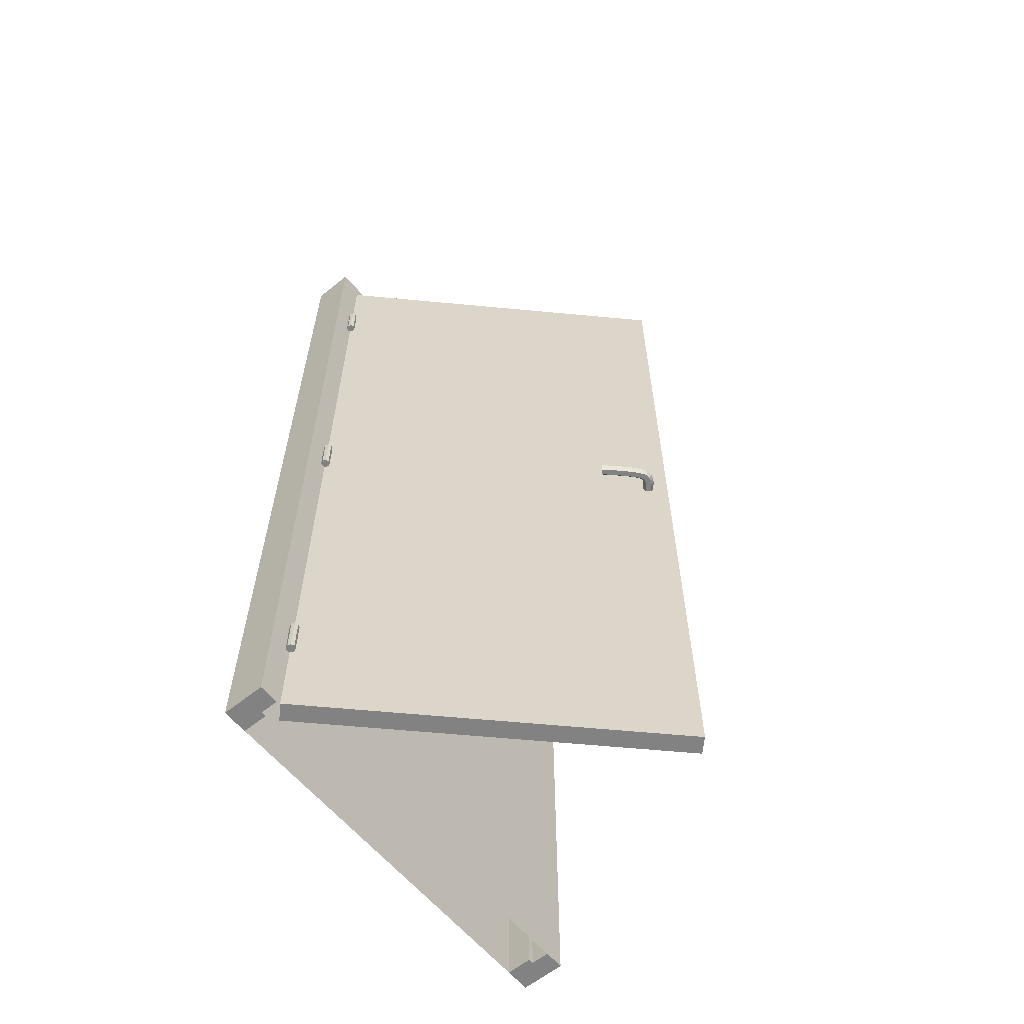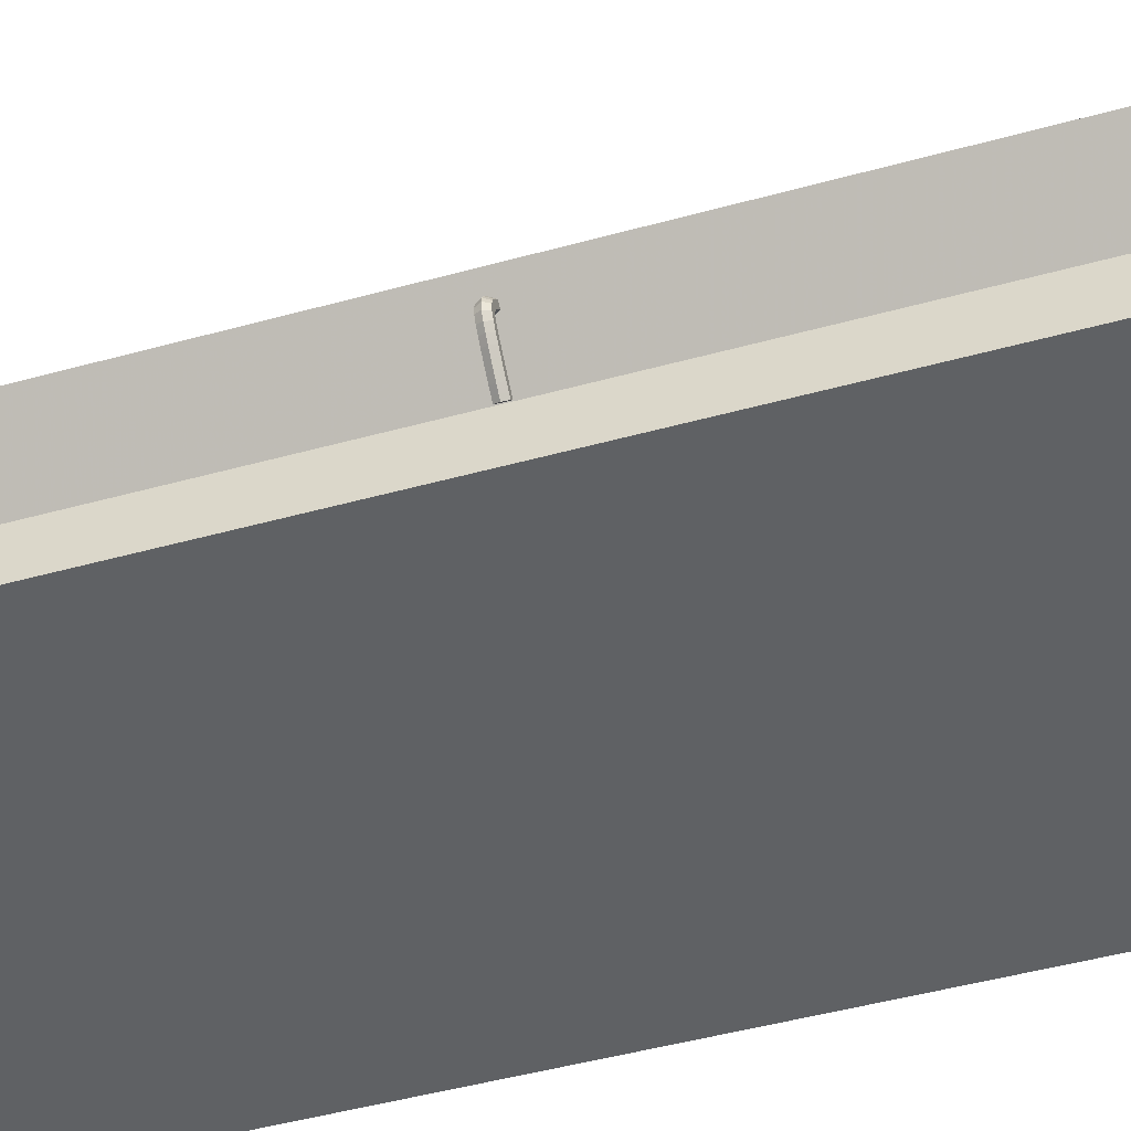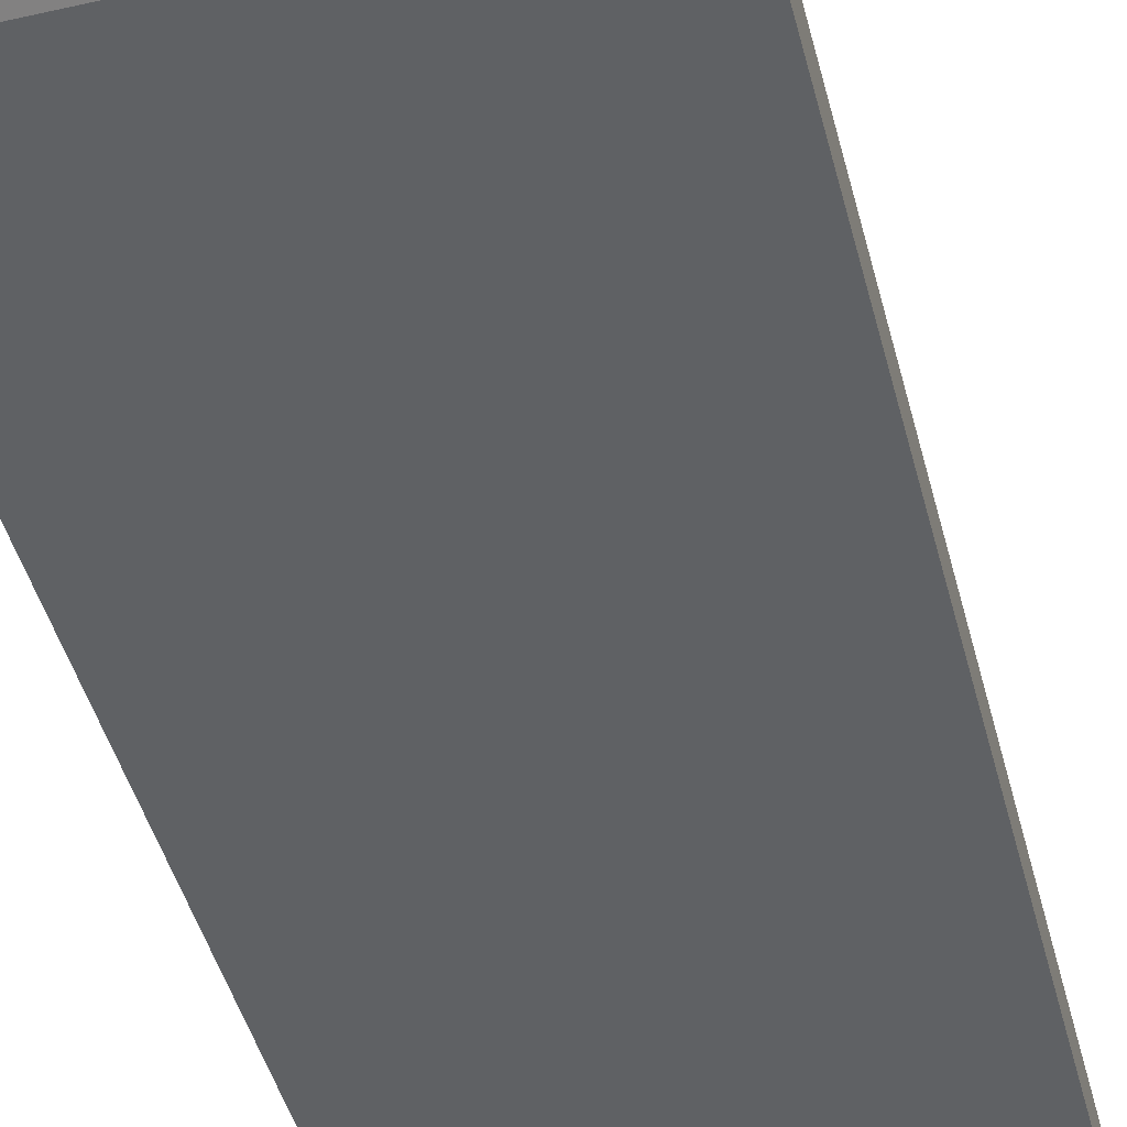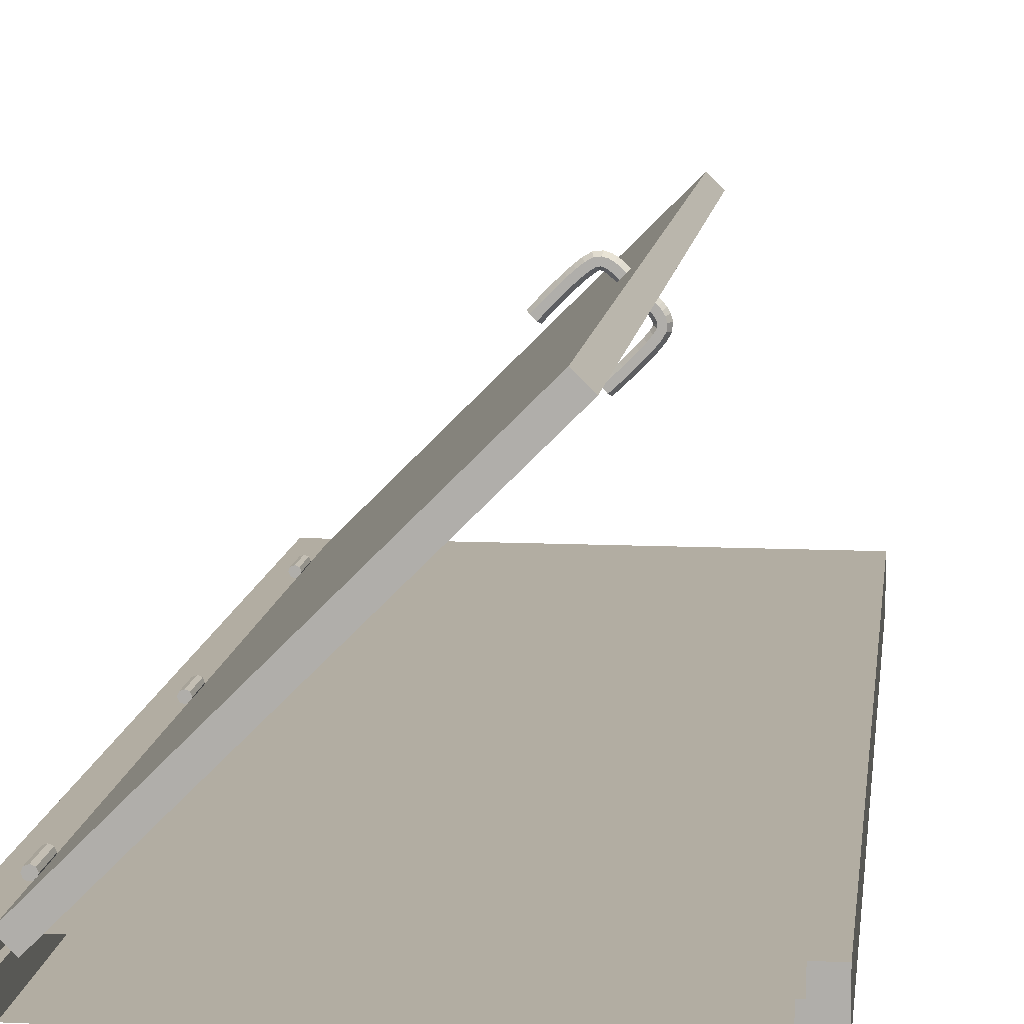
<metadata>
{"format":"obj","ext":"obj","renderer":"f3d","projection":"perspective","resolution":1024,"background":"white","views":[{"elev":-60.9,"azim":-50.5,"up":"+Y"},{"elev":-46.5,"azim":107.6,"up":"+Z"},{"elev":-46.2,"azim":14.5,"up":"+Z"},{"elev":10.6,"azim":6.7,"up":"+Z"}]}
</metadata>
<code>
g sweethome3d_hinge_1_3
v -0.4011 -0.84 0.02863
v -0.404 -0.84 0.0357
v -0.4111 -0.84 0.02863
v -0.404 -0.84 0.02156
v -0.4111 -0.84 0.01863
v -0.4181 -0.84 0.02156
v -0.4211 -0.84 0.02863
v -0.4181 -0.84 0.0357
v -0.4111 -0.84 0.03863
v -0.404 -0.76 0.0357
v -0.4011 -0.76 0.02863
v -0.404 -0.76 0.02156
v -0.4111 -0.76 0.01863
v -0.4181 -0.76 0.02156
v -0.4211 -0.76 0.02863
v -0.4181 -0.76 0.0357
v -0.4111 -0.76 0.03863
v -0.4111 -0.76 0.02863
f 1 2 3
f 4 1 3
f 5 4 3
f 6 5 3
f 7 6 3
f 8 7 3
f 9 8 3
f 2 9 3
f 18 10 11
f 18 11 12
f 18 12 13
f 18 13 14
f 18 14 15
f 18 15 16
f 18 16 17
f 18 17 10
f 10 2 1
f 11 1 4
f 12 4 5
f 13 5 6
f 14 6 7
f 15 7 8
f 16 8 9
f 17 9 2
f 10 1 11
f 11 4 12
f 12 5 13
f 13 6 14
f 14 7 15
f 15 8 16
f 16 9 17
f 17 2 10
g frame
v 0.4575 -1.02 0.0195
v 0.4575 -1.02 -0.0755
v 0.4575 1.065 -0.0755
v 0.4575 1.065 0.0195
v -0.4575 -1.02 -0.0755
v -0.4575 -1.02 0.0195
v -0.4575 1.065 0.0195
v -0.4575 1.065 -0.0755
v -0.4025 1.01 -0.0755
v -0.4025 -1.02 -0.0755
v 0.4025 -1.02 -0.0755
v 0.4025 -1.02 -0.02
v 0.4025 1.01 -0.02
v 0.4025 1.01 -0.0755
v -0.4135 -1.02 -0.02
v 0.4135 1.021 0.0195
v 0.4135 1.021 -0.02
v -0.4135 -1.02 0.0195
v -0.4135 1.021 0.0195
v 0.4135 -1.02 0.0195
v -0.4025 1.01 -0.02
v -0.4025 -1.02 -0.02
v -0.4135 1.021 -0.02
v 0.4135 -1.02 -0.02
f 22 19 20 21
f 29 30 31 32
f 26 25 22 21
f 41 37 36 33
f 25 26 23 24
f 37 41 35 34
f 39 40 28 27
f 24 36 37 34 38 19 22 25
f 38 34 35 42
f 23 26 21 20 29 32 27 28
f 27 32 31 39
f 33 36 24 23
f 41 39 31 35
f 19 38 42 20
f 23 28 40 33
f 30 42 35 31
f 41 33 40 39
f 29 20 42 30
g sweethome3d_hinge_1_1
v -0.4011 0.76 0.02863
v -0.404 0.76 0.0357
v -0.4111 0.76 0.02863
v -0.404 0.76 0.02156
v -0.4111 0.76 0.01863
v -0.4181 0.76 0.02156
v -0.4211 0.76 0.02863
v -0.4181 0.76 0.0357
v -0.4111 0.76 0.03863
v -0.404 0.84 0.0357
v -0.4011 0.84 0.02863
v -0.404 0.84 0.02156
v -0.4111 0.84 0.01863
v -0.4181 0.84 0.02156
v -0.4211 0.84 0.02863
v -0.4181 0.84 0.0357
v -0.4111 0.84 0.03863
v -0.4111 0.84 0.02863
f 43 44 45
f 46 43 45
f 47 46 45
f 48 47 45
f 49 48 45
f 50 49 45
f 51 50 45
f 44 51 45
f 60 52 53
f 60 53 54
f 60 54 55
f 60 55 56
f 60 56 57
f 60 57 58
f 60 58 59
f 60 59 52
f 52 44 43
f 53 43 46
f 54 46 47
f 55 47 48
f 56 48 49
f 57 49 50
f 58 50 51
f 59 51 44
f 52 43 53
f 53 46 54
f 54 47 55
f 55 48 56
f 56 49 57
f 57 50 58
f 58 51 59
f 59 44 52
g sweethome3d_opening_on_hinge_1_door
v 0.1772 -1.02 0.6049
v -0.4061 -1.02 0.02156
v 0.2055 -1.02 0.5766
v -0.3778 -1.02 -0.00673
v 0.2055 1.02 0.5766
v 0.1772 1.02 0.6049
v -0.4061 1.02 0.02156
v -0.3778 1.02 -0.00673
f 62 64 63 61
f 66 61 63 65
f 64 68 65 63
f 62 67 68 64
f 68 67 66 65
f 67 62 61 66
g sweethome3d_opening_on_hinge_1_handleIn
v 0.1406 -0.01494 0.5543
v 0.1456 -0.02577 0.558
v 0.1348 -0.01494 0.5617
v 0.1394 -0.02577 0.5659
v 0.1556 -0.02577 0.5655
v 0.1486 -0.02577 0.5743
v 0.1606 -0.01494 0.5693
v 0.1532 -0.01494 0.5785
v 0.1556 -0.00412 0.5655
v 0.1486 -0.00412 0.5743
v 0.1456 -0.00412 0.558
v 0.1394 -0.00412 0.5659
v 0.1258 -0.01494 0.5703
v 0.13 -0.02577 0.575
v 0.1384 -0.02577 0.5842
v 0.1426 -0.01494 0.5889
v 0.1384 -0.00412 0.5842
v 0.13 -0.00412 0.575
v 0.1218 -0.01494 0.5736
v 0.1253 -0.02577 0.5788
v 0.1322 -0.02577 0.5892
v 0.1357 -0.01494 0.5944
v 0.1322 -0.00412 0.5892
v 0.1253 -0.00412 0.5788
v 0.1177 -0.01494 0.5759
v 0.1202 -0.02577 0.5816
v 0.1252 -0.02577 0.593
v 0.1277 -0.01494 0.5988
v 0.1252 -0.00412 0.593
v 0.1202 -0.00412 0.5816
v 0.1145 -0.01494 0.5769
v 0.1152 -0.02577 0.5831
v 0.1167 -0.02577 0.5955
v 0.1175 -0.01494 0.6017
v 0.1167 -0.00412 0.5955
v 0.1152 -0.00412 0.5831
v 0.1125 -0.01494 0.5769
v 0.1104 -0.02577 0.5828
v 0.1061 -0.02577 0.5945
v 0.1039 -0.01494 0.6004
v 0.1061 -0.00412 0.5945
v 0.1104 -0.00412 0.5828
v 0.1061 -0.01494 0.5728
v 0.1024 -0.02577 0.5779
v 0.09509 -0.02577 0.5881
v 0.09144 -0.01494 0.5931
v 0.09509 -0.00412 0.5881
v 0.1024 -0.00412 0.5779
v 0.09661 -0.01494 0.5653
v 0.09254 -0.02577 0.57
v 0.08439 -0.02577 0.5795
v 0.08032 -0.01494 0.5842
v 0.08439 -0.00412 0.5795
v 0.09254 -0.00412 0.57
v 0.0866 -0.01494 0.5562
v 0.08231 -0.02577 0.5608
v 0.07374 -0.02577 0.5699
v 0.06945 -0.01494 0.5744
v 0.07374 -0.00412 0.5699
v 0.08231 -0.00412 0.5608
v 0.07632 -0.01494 0.5462
v 0.07192 -0.02577 0.5506
v 0.06313 -0.02577 0.5595
v 0.05873 -0.01494 0.564
v 0.06313 -0.00412 0.5595
v 0.07192 -0.00412 0.5506
v 0.06595 -0.01494 0.5358
v 0.0615 -0.02577 0.5402
v 0.05259 -0.02577 0.549
v 0.04814 -0.01494 0.5534
v 0.05259 -0.00412 0.549
v 0.0615 -0.00412 0.5402
v 0.05634 -0.01494 0.5259
v 0.05181 -0.02577 0.5302
v 0.04276 -0.02577 0.5389
v 0.03823 -0.01494 0.5432
v 0.04276 -0.00412 0.5389
v 0.05181 -0.00412 0.5302
v 0.04762 -0.01494 0.5166
v 0.04303 -0.02577 0.5208
v 0.03385 -0.02577 0.5293
v 0.02926 -0.01494 0.5336
v 0.03385 -0.00412 0.5293
v 0.04303 -0.00412 0.5208
v 0.04136 -0.01494 0.5098
v 0.03675 -0.02577 0.514
v 0.02751 -0.02577 0.5224
v 0.02289 -0.01494 0.5266
v 0.02751 -0.00412 0.5224
v 0.03675 -0.00412 0.514
v 0.1506 -0.01494 0.5618
v 0.03213 -0.01494 0.5182
f 70 69 159
f 73 70 159
f 75 73 159
f 77 75 159
f 79 77 159
f 69 79 159
f 153 154 160
f 154 155 160
f 155 156 160
f 156 157 160
f 157 158 160
f 158 153 160
f 69 70 71
f 70 72 71
f 70 73 72
f 73 74 72
f 73 75 74
f 75 76 74
f 75 77 76
f 77 78 76
f 77 79 78
f 79 80 78
f 79 69 80
f 69 71 80
f 71 72 81
f 72 82 81
f 72 74 82
f 74 83 82
f 74 76 83
f 76 84 83
f 76 78 84
f 78 85 84
f 78 80 85
f 80 86 85
f 80 71 86
f 71 81 86
f 81 82 87
f 82 88 87
f 82 83 88
f 83 89 88
f 83 84 89
f 84 90 89
f 84 85 90
f 85 91 90
f 85 86 91
f 86 92 91
f 86 81 92
f 81 87 92
f 87 88 93
f 88 94 93
f 88 89 94
f 89 95 94
f 89 90 95
f 90 96 95
f 90 91 96
f 91 97 96
f 91 92 97
f 92 98 97
f 92 87 98
f 87 93 98
f 93 94 99
f 94 100 99
f 94 95 100
f 95 101 100
f 95 96 101
f 96 102 101
f 96 97 102
f 97 103 102
f 97 98 103
f 98 104 103
f 98 93 104
f 93 99 104
f 99 100 105
f 100 106 105
f 100 101 106
f 101 107 106
f 101 102 107
f 102 108 107
f 102 103 108
f 103 109 108
f 103 104 109
f 104 110 109
f 104 99 110
f 99 105 110
f 105 106 111
f 106 112 111
f 106 107 112
f 107 113 112
f 107 108 113
f 108 114 113
f 108 109 114
f 109 115 114
f 109 110 115
f 110 116 115
f 110 105 116
f 105 111 116
f 111 112 117
f 112 118 117
f 112 113 118
f 113 119 118
f 113 114 119
f 114 120 119
f 114 115 120
f 115 121 120
f 115 116 121
f 116 122 121
f 116 111 122
f 111 117 122
f 117 118 123
f 118 124 123
f 118 119 124
f 119 125 124
f 119 120 125
f 120 126 125
f 120 121 126
f 121 127 126
f 121 122 127
f 122 128 127
f 122 117 128
f 117 123 128
f 123 124 129
f 124 130 129
f 124 125 130
f 125 131 130
f 125 126 131
f 126 132 131
f 126 127 132
f 127 133 132
f 127 128 133
f 128 134 133
f 128 123 134
f 123 129 134
f 129 130 135
f 130 136 135
f 130 131 136
f 131 137 136
f 131 132 137
f 132 138 137
f 132 133 138
f 133 139 138
f 133 134 139
f 134 140 139
f 134 129 140
f 129 135 140
f 135 136 141
f 136 142 141
f 136 137 142
f 137 143 142
f 137 138 143
f 138 144 143
f 138 139 144
f 139 145 144
f 139 140 145
f 140 146 145
f 140 135 146
f 135 141 146
f 141 142 147
f 142 148 147
f 142 143 148
f 143 149 148
f 143 144 149
f 144 150 149
f 144 145 150
f 145 151 150
f 145 146 151
f 146 152 151
f 146 141 152
f 141 147 152
f 147 148 153
f 148 154 153
f 148 149 154
f 149 155 154
f 149 150 155
f 150 156 155
f 150 151 156
f 151 157 156
f 151 152 157
f 152 158 157
f 152 147 158
f 147 153 158
g sweethome3d_hinge_1_2
v -0.4011 -0.04 0.02863
v -0.404 -0.04 0.0357
v -0.4111 -0.04 0.02863
v -0.404 -0.04 0.02156
v -0.4111 -0.04 0.01863
v -0.4181 -0.04 0.02156
v -0.4211 -0.04 0.02863
v -0.4181 -0.04 0.0357
v -0.4111 -0.04 0.03863
v -0.404 0.04 0.0357
v -0.4011 0.04 0.02863
v -0.404 0.04 0.02156
v -0.4111 0.04 0.01863
v -0.4181 0.04 0.02156
v -0.4211 0.04 0.02863
v -0.4181 0.04 0.0357
v -0.4111 0.04 0.03863
v -0.4111 0.04 0.02863
f 161 162 163
f 164 161 163
f 165 164 163
f 166 165 163
f 167 166 163
f 168 167 163
f 169 168 163
f 162 169 163
f 178 170 171
f 178 171 172
f 178 172 173
f 178 173 174
f 178 174 175
f 178 175 176
f 178 176 177
f 178 177 170
f 170 162 161
f 171 161 164
f 172 164 165
f 173 165 166
f 174 166 167
f 175 167 168
f 176 168 169
f 177 169 162
f 170 161 171
f 171 164 172
f 172 165 173
f 173 166 174
f 174 167 175
f 175 168 176
f 176 169 177
f 177 162 170
g sweethome3d_opening_on_hinge_1_handleOut
v 0.1569 -0.01494 0.538
v 0.1606 -0.00412 0.543
v 0.1643 -0.01494 0.5322
v 0.1685 -0.00412 0.5368
v 0.1681 -0.00412 0.553
v 0.1769 -0.00412 0.546
v 0.1718 -0.01494 0.558
v 0.1811 -0.01494 0.5506
v 0.1681 -0.02577 0.553
v 0.1769 -0.02577 0.546
v 0.1606 -0.02577 0.543
v 0.1685 -0.02577 0.5368
v 0.1729 -0.01494 0.5232
v 0.1776 -0.00412 0.5274
v 0.1868 -0.00412 0.5358
v 0.1915 -0.01494 0.54
v 0.1868 -0.02577 0.5358
v 0.1776 -0.02577 0.5274
v 0.1762 -0.01494 0.5192
v 0.1814 -0.00412 0.5226
v 0.1918 -0.00412 0.5296
v 0.1969 -0.01494 0.5331
v 0.1918 -0.02577 0.5296
v 0.1814 -0.02577 0.5226
v 0.1785 -0.01494 0.5151
v 0.1842 -0.00412 0.5176
v 0.1956 -0.00412 0.5226
v 0.2014 -0.01494 0.5251
v 0.1956 -0.02577 0.5226
v 0.1842 -0.02577 0.5176
v 0.1795 -0.01494 0.5119
v 0.1857 -0.00412 0.5126
v 0.1981 -0.00412 0.5141
v 0.2043 -0.01494 0.5149
v 0.1981 -0.02577 0.5141
v 0.1857 -0.02577 0.5126
v 0.1795 -0.01494 0.5099
v 0.1854 -0.00412 0.5078
v 0.1971 -0.00412 0.5035
v 0.203 -0.01494 0.5013
v 0.1971 -0.02577 0.5035
v 0.1854 -0.02577 0.5078
v 0.1754 -0.01494 0.5035
v 0.1805 -0.00412 0.4998
v 0.1907 -0.00412 0.4925
v 0.1957 -0.01494 0.4889
v 0.1907 -0.02577 0.4925
v 0.1805 -0.02577 0.4998
v 0.1678 -0.01494 0.494
v 0.1726 -0.00412 0.4899
v 0.1821 -0.00412 0.4818
v 0.1868 -0.01494 0.4777
v 0.1821 -0.02577 0.4818
v 0.1726 -0.02577 0.4899
v 0.1588 -0.01494 0.484
v 0.1634 -0.00412 0.4797
v 0.1725 -0.00412 0.4712
v 0.177 -0.01494 0.4669
v 0.1725 -0.02577 0.4712
v 0.1634 -0.02577 0.4797
v 0.1488 -0.01494 0.4737
v 0.1532 -0.00412 0.4693
v 0.1621 -0.00412 0.4605
v 0.1666 -0.01494 0.4561
v 0.1621 -0.02577 0.4605
v 0.1532 -0.02577 0.4693
v 0.1384 -0.01494 0.4633
v 0.1428 -0.00412 0.4589
v 0.1516 -0.00412 0.45
v 0.156 -0.01494 0.4456
v 0.1516 -0.02577 0.45
v 0.1428 -0.02577 0.4589
v 0.1285 -0.01494 0.4537
v 0.1328 -0.00412 0.4492
v 0.1414 -0.00412 0.4402
v 0.1457 -0.01494 0.4356
v 0.1414 -0.02577 0.4402
v 0.1328 -0.02577 0.4492
v 0.1192 -0.01494 0.445
v 0.1234 -0.00412 0.4404
v 0.1319 -0.00412 0.4313
v 0.1362 -0.01494 0.4267
v 0.1319 -0.02577 0.4313
v 0.1234 -0.02577 0.4404
v 0.1124 -0.01494 0.4388
v 0.1166 -0.00412 0.4341
v 0.125 -0.00412 0.4249
v 0.1292 -0.01494 0.4203
v 0.125 -0.02577 0.4249
v 0.1166 -0.02577 0.4341
v 0.1643 -0.01494 0.548
v 0.1208 -0.01494 0.4295
f 180 179 269
f 183 180 269
f 185 183 269
f 187 185 269
f 189 187 269
f 179 189 269
f 263 264 270
f 264 265 270
f 265 266 270
f 266 267 270
f 267 268 270
f 268 263 270
f 179 180 181
f 180 182 181
f 180 183 182
f 183 184 182
f 183 185 184
f 185 186 184
f 185 187 186
f 187 188 186
f 187 189 188
f 189 190 188
f 189 179 190
f 179 181 190
f 181 182 191
f 182 192 191
f 182 184 192
f 184 193 192
f 184 186 193
f 186 194 193
f 186 188 194
f 188 195 194
f 188 190 195
f 190 196 195
f 190 181 196
f 181 191 196
f 191 192 197
f 192 198 197
f 192 193 198
f 193 199 198
f 193 194 199
f 194 200 199
f 194 195 200
f 195 201 200
f 195 196 201
f 196 202 201
f 196 191 202
f 191 197 202
f 197 198 203
f 198 204 203
f 198 199 204
f 199 205 204
f 199 200 205
f 200 206 205
f 200 201 206
f 201 207 206
f 201 202 207
f 202 208 207
f 202 197 208
f 197 203 208
f 203 204 209
f 204 210 209
f 204 205 210
f 205 211 210
f 205 206 211
f 206 212 211
f 206 207 212
f 207 213 212
f 207 208 213
f 208 214 213
f 208 203 214
f 203 209 214
f 209 210 215
f 210 216 215
f 210 211 216
f 211 217 216
f 211 212 217
f 212 218 217
f 212 213 218
f 213 219 218
f 213 214 219
f 214 220 219
f 214 209 220
f 209 215 220
f 215 216 221
f 216 222 221
f 216 217 222
f 217 223 222
f 217 218 223
f 218 224 223
f 218 219 224
f 219 225 224
f 219 220 225
f 220 226 225
f 220 215 226
f 215 221 226
f 221 222 227
f 222 228 227
f 222 223 228
f 223 229 228
f 223 224 229
f 224 230 229
f 224 225 230
f 225 231 230
f 225 226 231
f 226 232 231
f 226 221 232
f 221 227 232
f 227 228 233
f 228 234 233
f 228 229 234
f 229 235 234
f 229 230 235
f 230 236 235
f 230 231 236
f 231 237 236
f 231 232 237
f 232 238 237
f 232 227 238
f 227 233 238
f 233 234 239
f 234 240 239
f 234 235 240
f 235 241 240
f 235 236 241
f 236 242 241
f 236 237 242
f 237 243 242
f 237 238 243
f 238 244 243
f 238 233 244
f 233 239 244
f 239 240 245
f 240 246 245
f 240 241 246
f 241 247 246
f 241 242 247
f 242 248 247
f 242 243 248
f 243 249 248
f 243 244 249
f 244 250 249
f 244 239 250
f 239 245 250
f 245 246 251
f 246 252 251
f 246 247 252
f 247 253 252
f 247 248 253
f 248 254 253
f 248 249 254
f 249 255 254
f 249 250 255
f 250 256 255
f 250 245 256
f 245 251 256
f 251 252 257
f 252 258 257
f 252 253 258
f 253 259 258
f 253 254 259
f 254 260 259
f 254 255 260
f 255 261 260
f 255 256 261
f 256 262 261
f 256 251 262
f 251 257 262
f 257 258 263
f 258 264 263
f 258 259 264
f 259 265 264
f 259 260 265
f 260 266 265
f 260 261 266
f 261 267 266
f 261 262 267
f 262 268 267
f 262 257 268
f 257 263 268

</code>
